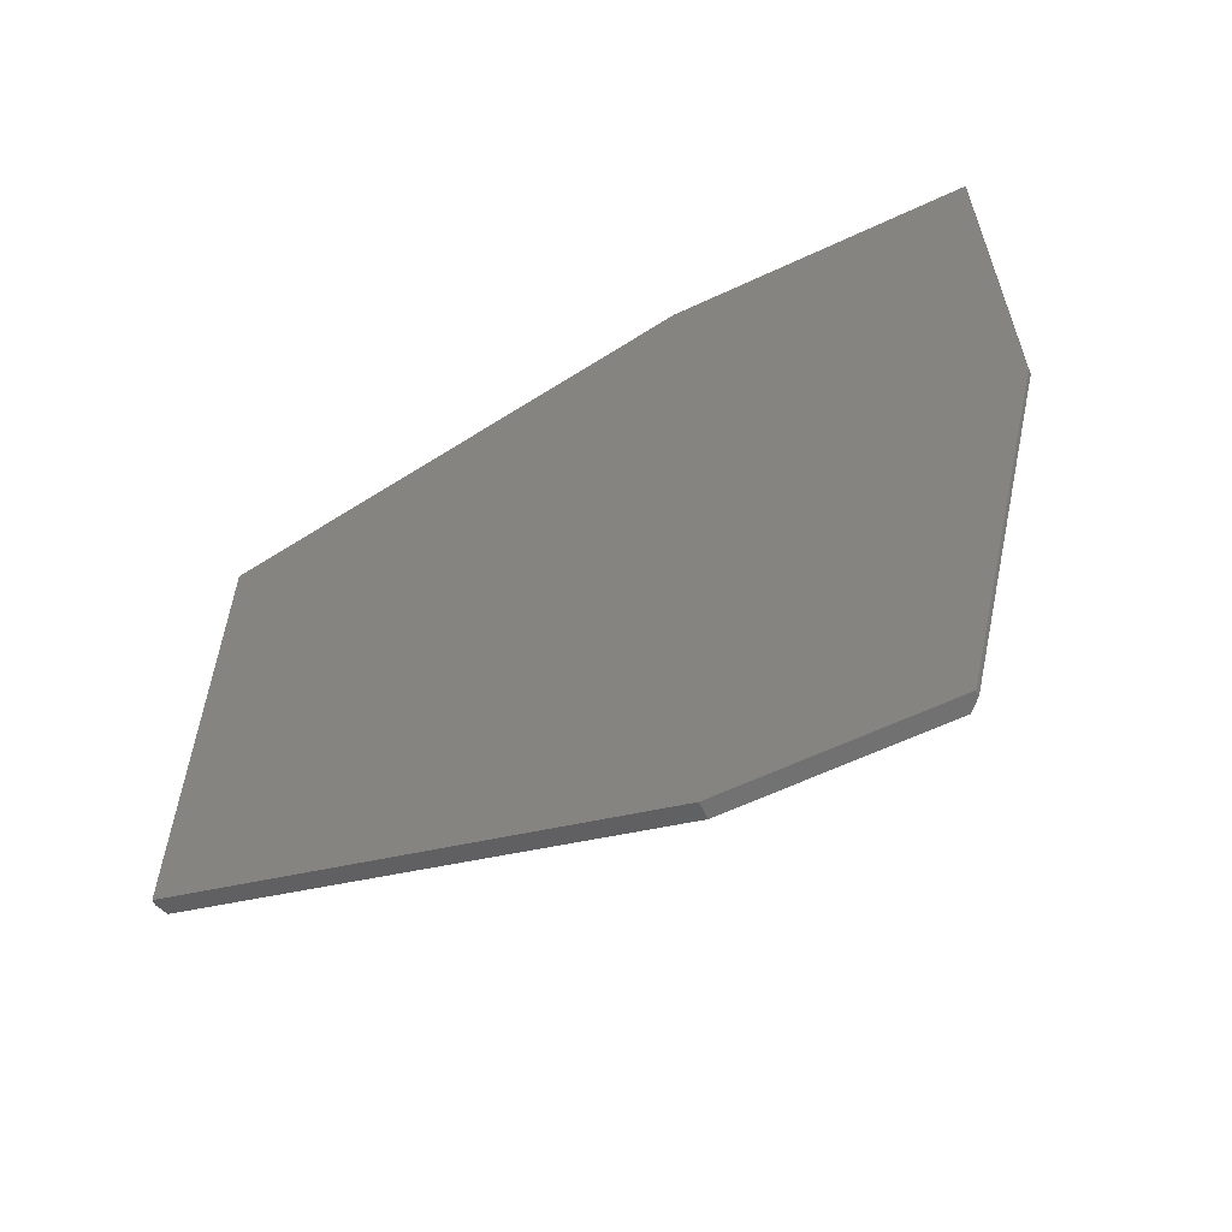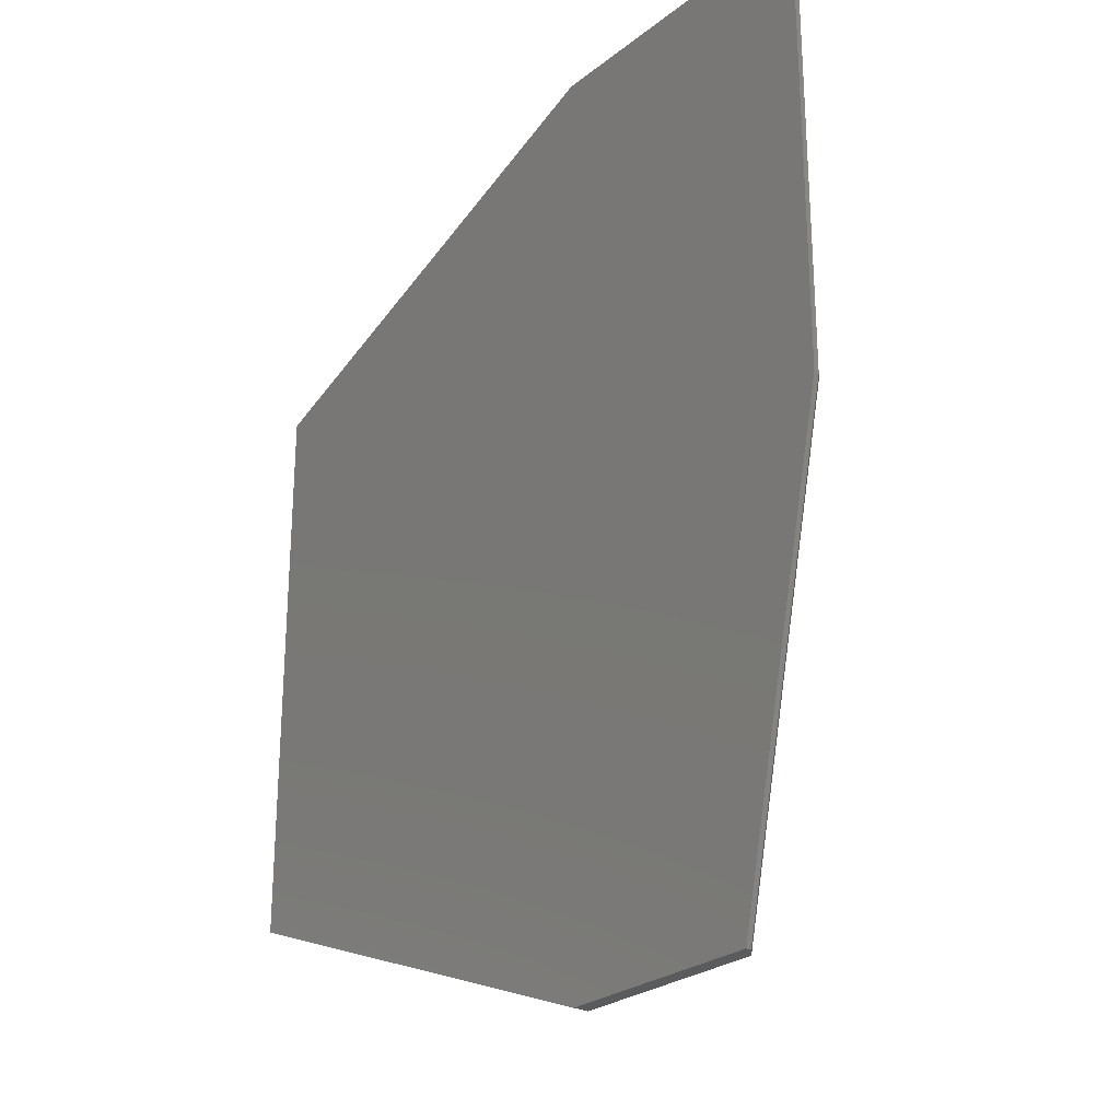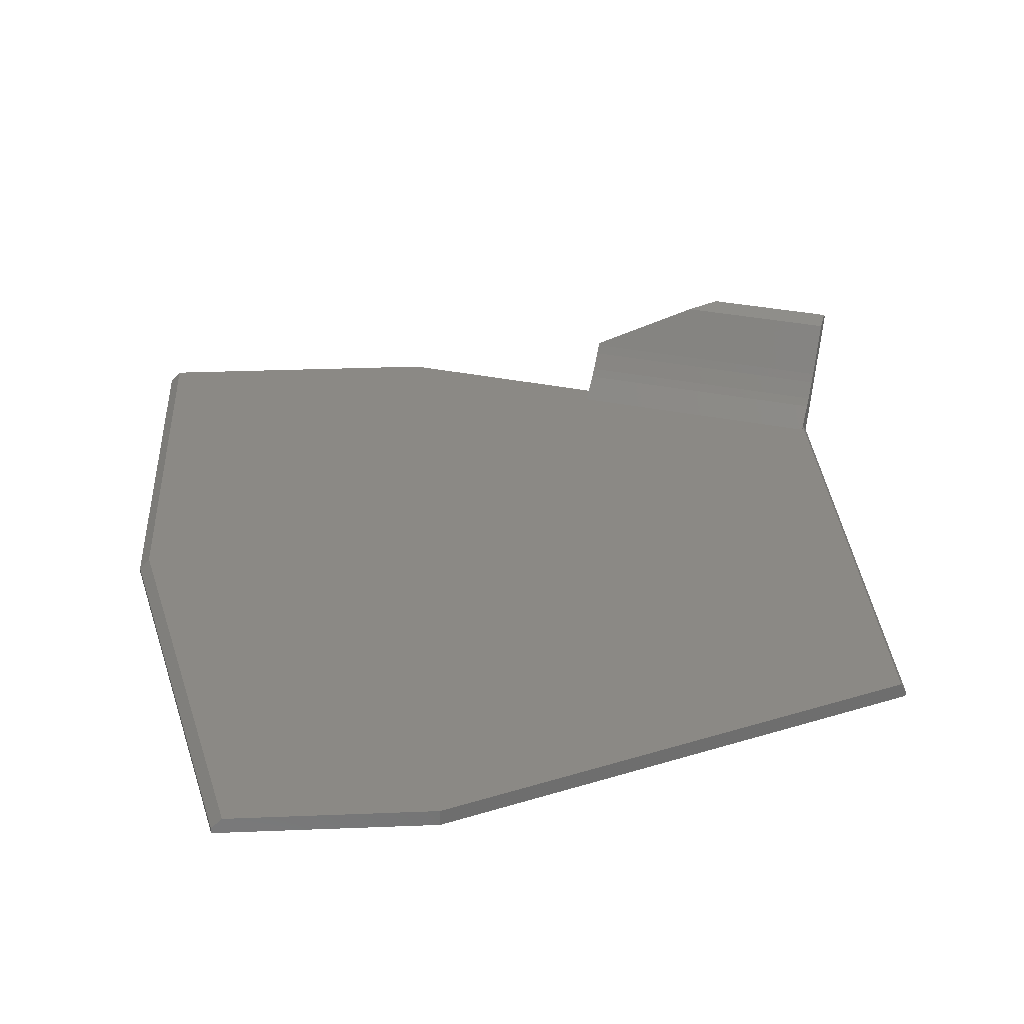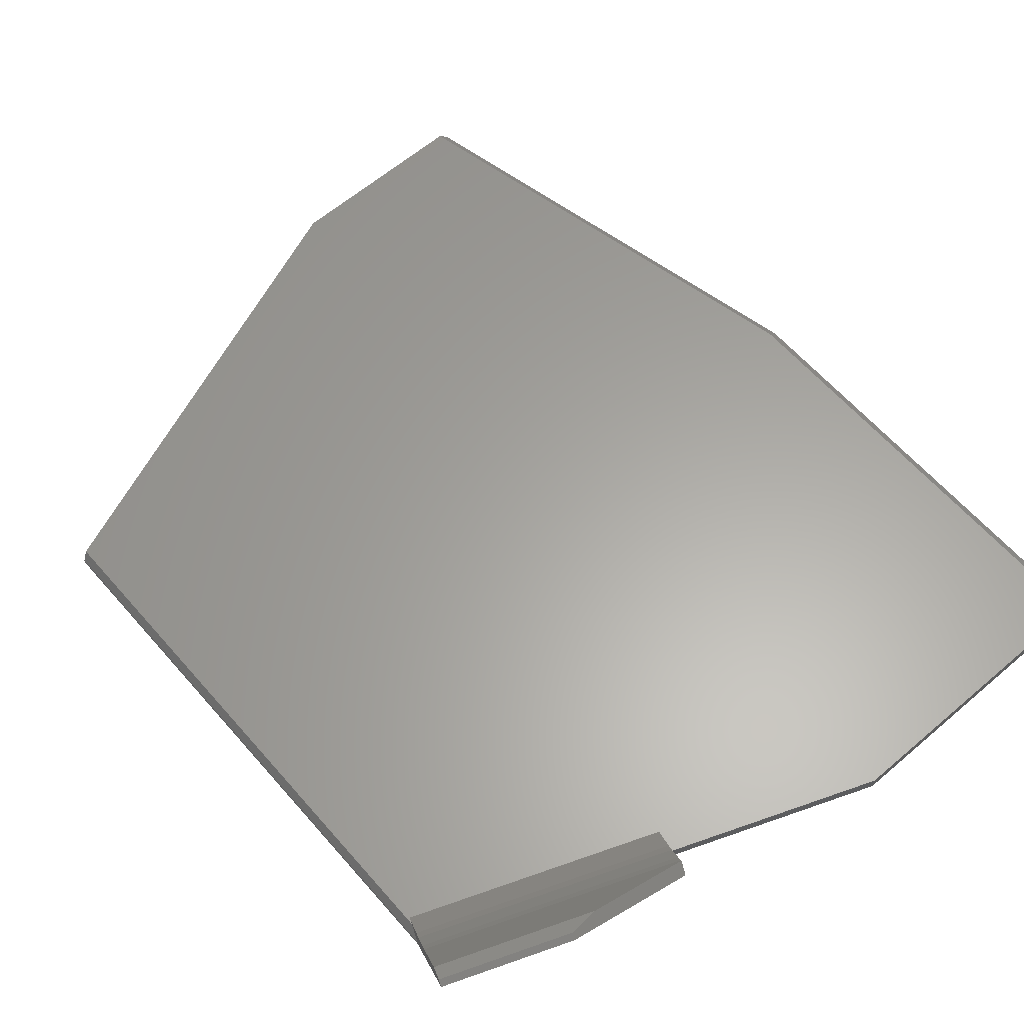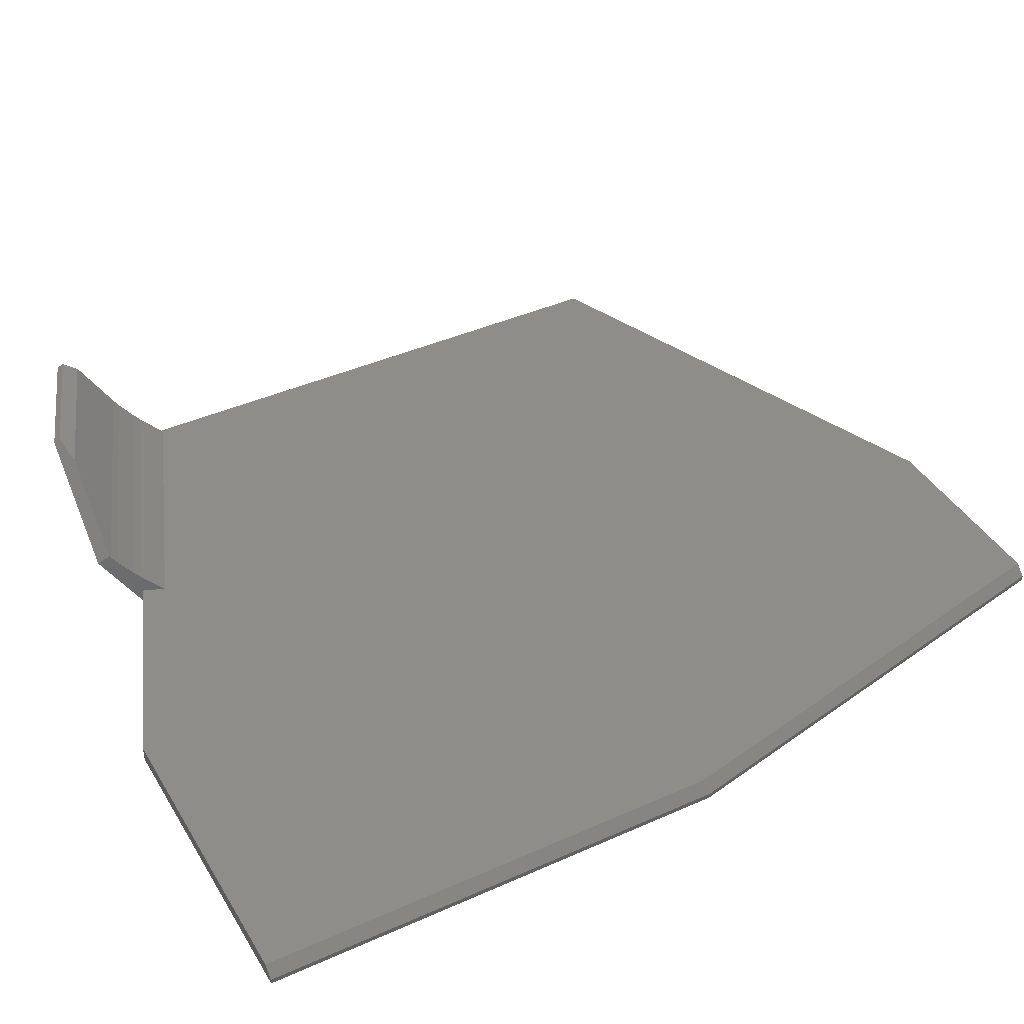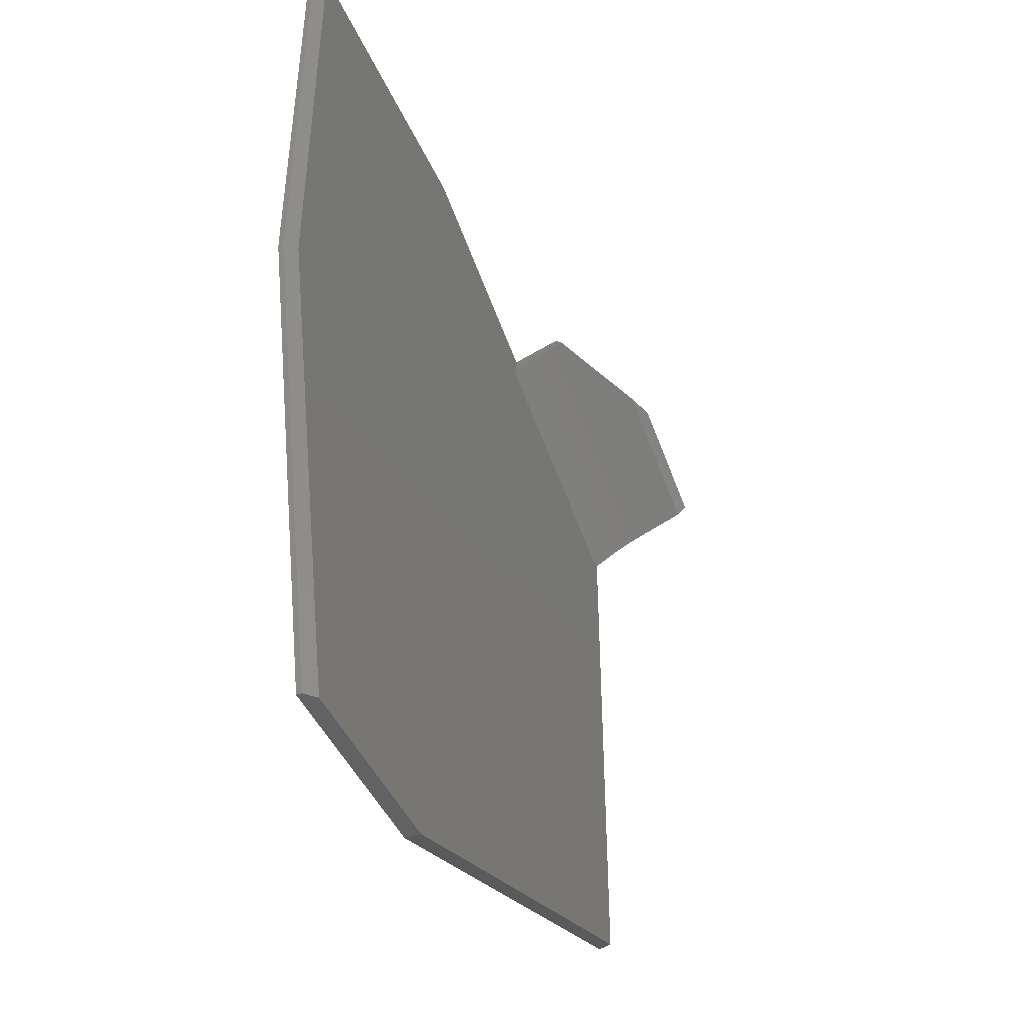
<metadata>
{"format":"stl","ext":"stl","renderer":"f3d","projection":"perspective","resolution":1024,"background":"white","views":[{"elev":-62.7,"azim":-154.7,"up":"+Y"},{"elev":-26.3,"azim":-129.4,"up":"+Y"},{"elev":29.3,"azim":-3.4,"up":"+Z"},{"elev":61.9,"azim":139.0,"up":"+Z"},{"elev":41.0,"azim":-118.5,"up":"+Z"},{"elev":-45.4,"azim":-66.6,"up":"+Y"}]}
</metadata>
<code>
# stl→obj: 40 verts, 76 faces
v 147.9 -59.7 101.5
v 172.2 -69.13 101.5
v 148.8 -57.59 103.5
v 173 -67.01 103.5
v 148.8 -57.58 100
v 148.8 -57.58 101.5
v 150.2 -53.83 105.7
v 149 -56.92 104.1
v 149.5 -55.69 105.6
v 149.7 -55.11 106.4
v 149.8 -54.98 106.6
v 172.4 -68.48 101.5
v 173 -67 100.5
v 173.3 -66.35 104.1
v 173 -67 100
v 175.9 -59.52 111.5
v 173.7 -65.11 105.6
v 174 -64.53 106.4
v 175.2 -61.46 111.1
v 175.7 -60.09 111.9
v 163.6 -55.38 111.9
v 163.8 -54.8 111.5
v 160.4 -55.74 111.1
v 170.2 -65.91 100
v 128 -139.5 101.5
v 128 -139.5 100
v 172.4 -122.2 101.5
v 173 -122 100.5
v 173 -122 100
v 108 -139.5 100
v 108 -139.5 100.5
v 98.01 -94.5 100
v 98.01 -94.5 100.5
v 98.01 -49.5 100
v 98.01 -49.5 100.5
v 128 -49.5 101.5
v 128 -49.5 100
v 99.01 -94.39 101.5
v 99.01 -49.5 101.5
v 109 -139.5 101.5
f 1 2 3
f 4 3 2
f 5 6 7
f 8 7 6
f 9 7 8
f 10 7 9
f 11 7 10
f 1 3 6
f 8 6 3
f 2 12 4
f 13 4 12
f 14 4 13
f 15 16 13
f 14 13 16
f 17 14 16
f 18 17 16
f 19 18 16
f 20 19 16
f 21 20 22
f 16 22 20
f 18 10 17
f 9 17 10
f 19 23 18
f 11 18 23
f 10 18 11
f 11 23 7
f 22 7 23
f 21 22 23
f 17 9 14
f 8 14 9
f 23 19 21
f 20 21 19
f 3 4 8
f 14 8 4
f 16 15 22
f 7 22 15
f 5 7 15
f 24 5 15
f 25 26 27
f 28 27 26
f 29 28 26
f 29 15 28
f 13 28 15
f 30 31 32
f 33 32 31
f 32 33 34
f 35 34 33
f 6 5 36
f 37 36 5
f 33 38 35
f 39 35 38
f 33 31 38
f 40 38 31
f 27 28 12
f 13 12 28
f 39 36 35
f 37 35 36
f 34 35 37
f 32 34 30
f 37 30 34
f 26 30 37
f 5 26 37
f 29 26 5
f 24 29 5
f 15 29 24
f 25 40 26
f 31 26 40
f 30 26 31
f 39 38 36
f 40 36 38
f 25 36 40
f 1 36 25
f 6 36 1
f 25 27 1
f 2 1 27
f 12 2 27

</code>
